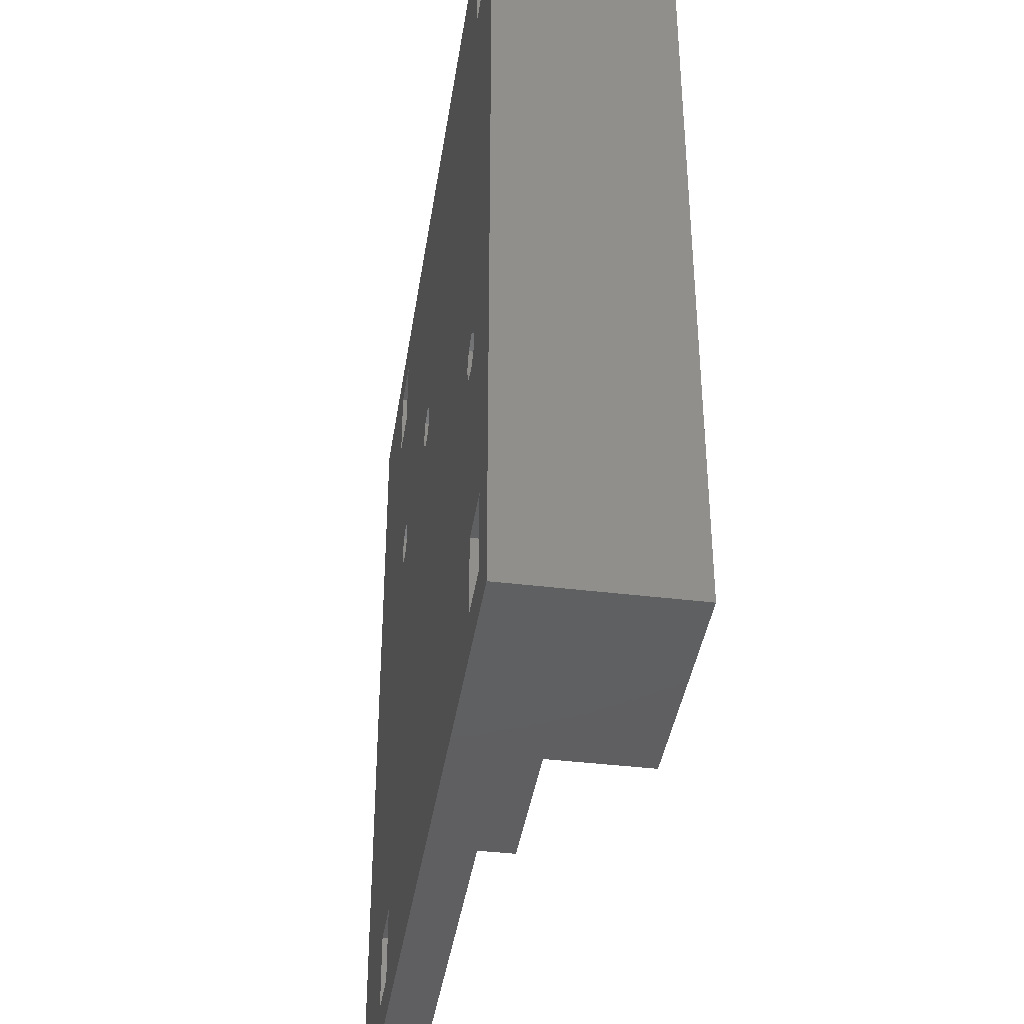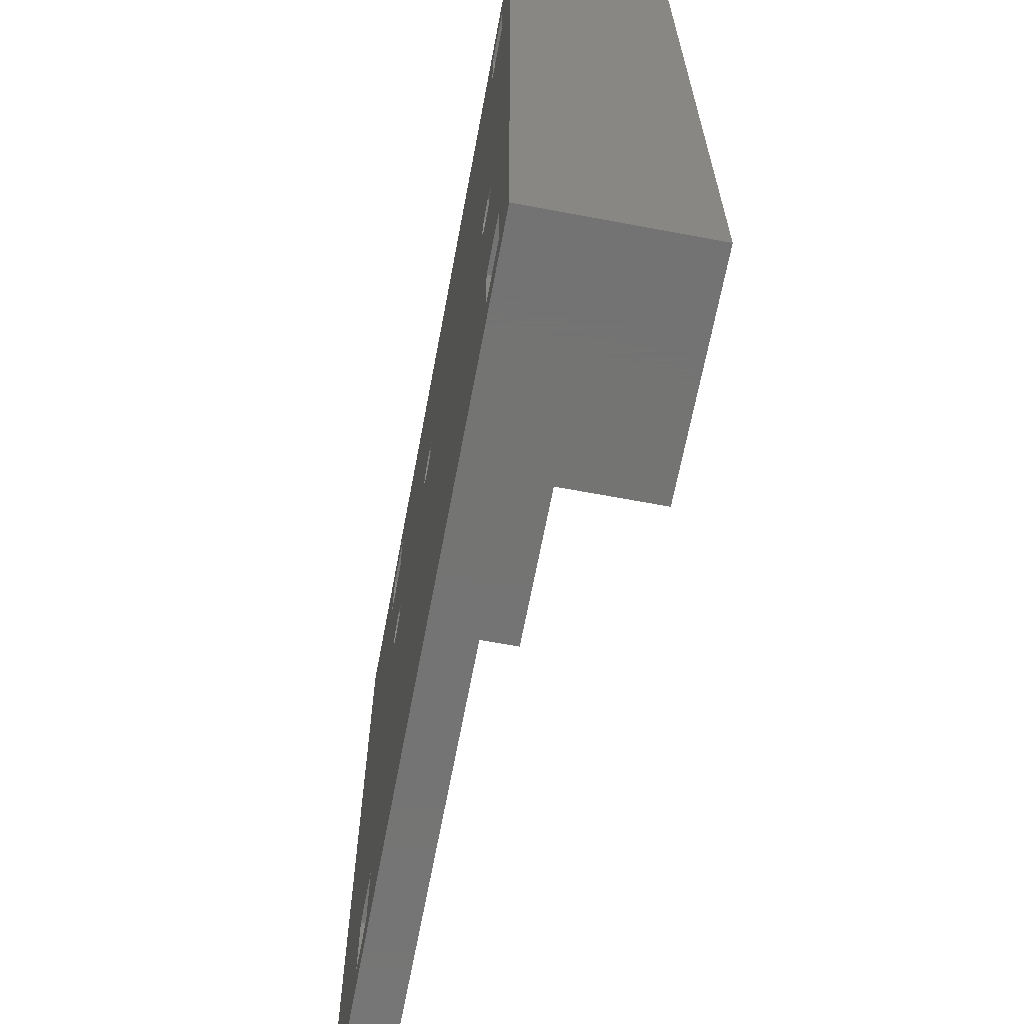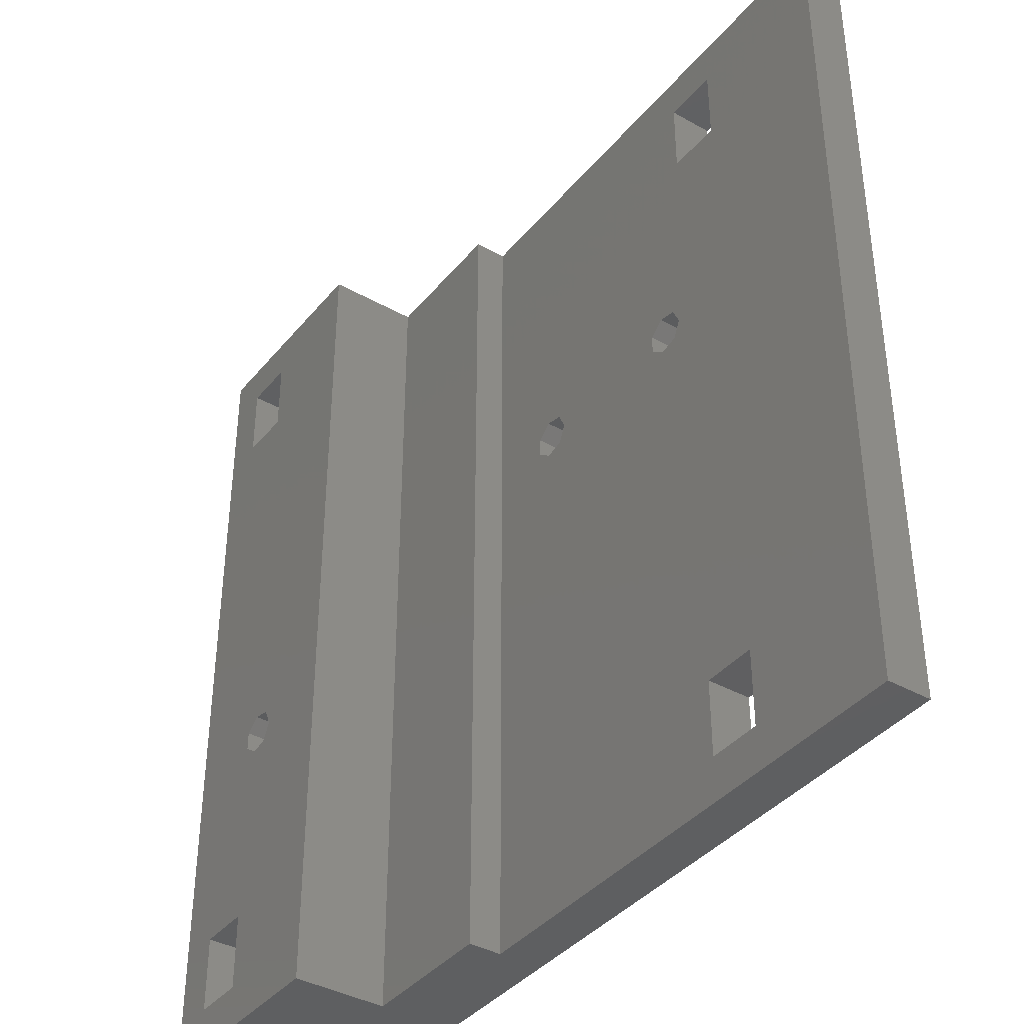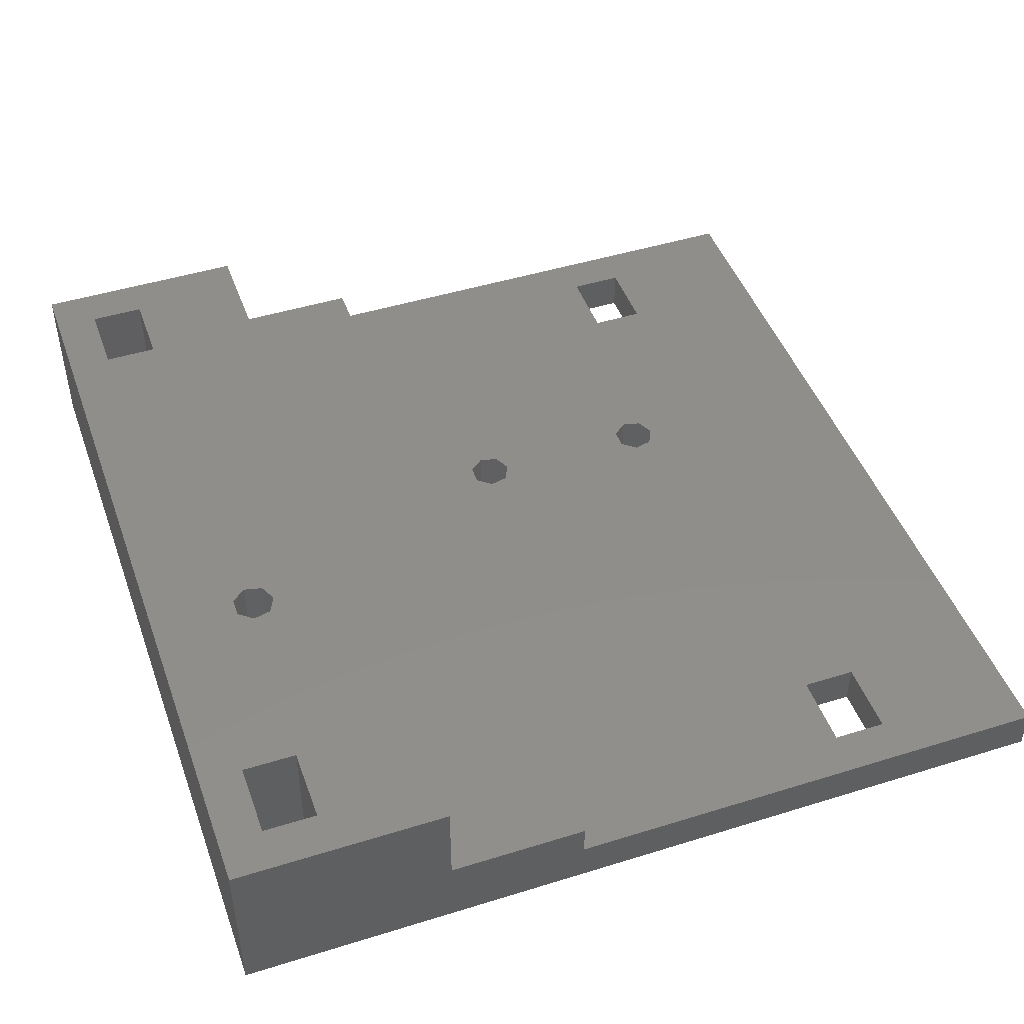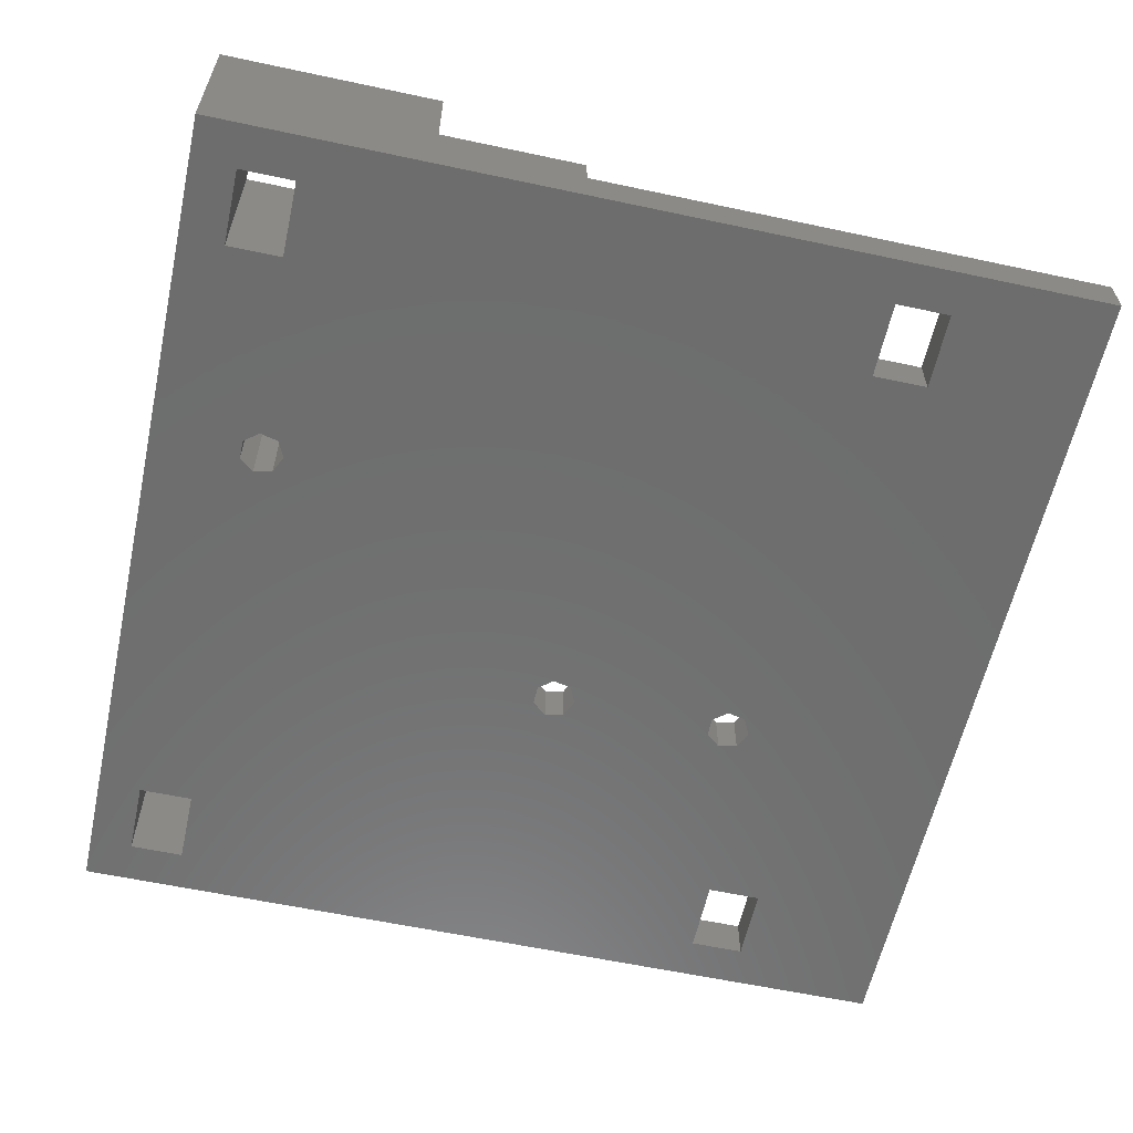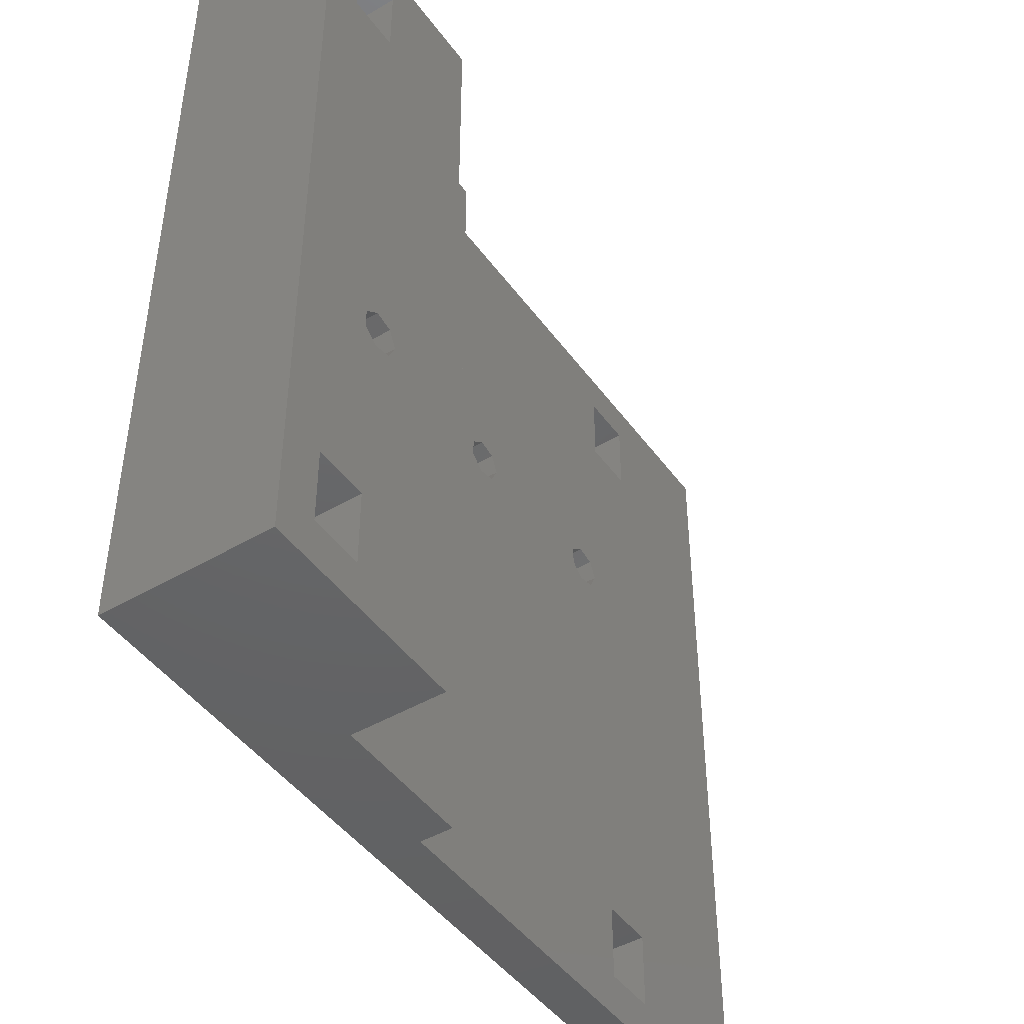
<metadata>
{"format":"stl","ext":"stl","renderer":"f3d","projection":"perspective","resolution":1024,"background":"white","views":[{"elev":-39.9,"azim":-98.6,"up":"+Y"},{"elev":-66.0,"azim":-100.7,"up":"+Y"},{"elev":-39.2,"azim":54.9,"up":"+Y"},{"elev":46.5,"azim":-19.5,"up":"+Z"},{"elev":-59.6,"azim":-12.4,"up":"+Z"},{"elev":-45.8,"azim":-56.1,"up":"+Y"}]}
</metadata>
<code>
# stl→obj: 90 verts, 204 faces
v 0 0 0
v 0 0 15.5
v 0 80 0
v 0 80 15.5
v 33 0 4
v 80 0 0
v 20 0 7
v 20 0 15.5
v 33 0 7
v 80 0 4
v 9.555 31.95 0
v 9 69 0
v 11.25 31.56 0
v 4 76 0
v 80 80 0
v 4 11 0
v 8.198 30.87 0
v 8.198 29.13 0
v 4 69 0
v 4 4 0
v 9 4 0
v 9 11 0
v 9 76 0
v 66 69 0
v 40.55 51.95 0
v 61 69 0
v 66 11 0
v 61 76 0
v 9.555 28.05 0
v 61 4 0
v 12 30 0
v 61 11 0
v 42.25 48.44 0
v 40.55 48.05 0
v 39.2 49.13 0
v 39.2 50.87 0
v 56.2 50.87 0
v 43 50 0
v 66 76 0
v 57.55 48.05 0
v 56.2 49.13 0
v 57.55 51.95 0
v 59.25 51.56 0
v 60 50 0
v 11.25 28.44 0
v 59.25 48.44 0
v 66 4 0
v 42.25 51.56 0
v 20 80 7
v 80 80 4
v 33 80 4
v 33 80 7
v 20 80 15.5
v 4 4 15.5
v 4 69 15.5
v 9 4 15.5
v 9 76 15.5
v 9 69 15.5
v 4 11 15.5
v 8.198 29.13 15.5
v 9 11 15.5
v 4 76 15.5
v 9.555 28.05 15.5
v 12 30 15.5
v 11.25 28.44 15.5
v 8.198 30.87 15.5
v 9.555 31.95 15.5
v 11.25 31.56 15.5
v 61 76 4
v 42.25 51.56 4
v 39.2 50.87 4
v 40.55 51.95 4
v 43 50 4
v 42.25 48.44 4
v 40.55 48.05 4
v 60 50 4
v 59.25 48.44 4
v 66 11 4
v 39.2 49.13 4
v 56.2 49.13 4
v 56.2 50.87 4
v 57.55 51.95 4
v 59.25 51.56 4
v 57.55 48.05 4
v 66 4 4
v 61 11 4
v 66 69 4
v 61 69 4
v 61 4 4
v 66 76 4
f 1 2 3
f 3 2 4
f 5 1 6
f 7 8 2
f 7 1 5
f 9 7 5
f 2 1 7
f 10 5 6
f 11 12 13
f 14 3 15
f 1 3 16
f 17 18 19
f 1 16 20
f 1 20 6
f 20 21 6
f 16 3 22
f 18 22 19
f 19 3 14
f 23 14 15
f 22 3 19
f 24 25 26
f 23 6 12
f 27 12 6
f 17 12 11
f 28 23 15
f 29 22 18
f 30 31 32
f 33 6 34
f 13 12 31
f 35 23 36
f 6 23 35
f 6 35 34
f 37 33 15
f 33 38 15
f 39 15 24
f 36 23 25
f 40 6 41
f 41 33 37
f 42 37 15
f 6 33 41
f 43 15 44
f 30 45 31
f 6 40 46
f 6 46 15
f 46 44 15
f 30 29 45
f 43 42 15
f 31 12 32
f 22 29 30
f 22 30 6
f 27 6 47
f 30 47 6
f 32 12 27
f 24 48 25
f 25 23 28
f 39 28 15
f 25 28 26
f 38 48 24
f 38 24 15
f 22 6 21
f 12 17 19
f 3 4 49
f 50 15 51
f 51 49 52
f 3 49 51
f 3 51 15
f 49 4 53
f 54 2 8
f 55 4 8
f 56 54 8
f 4 2 54
f 57 58 53
f 4 54 59
f 60 61 8
f 4 59 61
f 58 55 8
f 62 4 55
f 53 4 62
f 63 60 8
f 53 62 57
f 53 58 8
f 4 61 60
f 64 65 8
f 4 60 66
f 4 66 67
f 65 63 8
f 4 67 68
f 4 64 8
f 4 68 64
f 61 56 8
f 49 53 8
f 7 49 8
f 9 52 49
f 7 9 49
f 9 5 51
f 52 9 51
f 69 50 51
f 70 10 51
f 5 71 51
f 71 72 51
f 72 70 51
f 73 10 70
f 74 75 10
f 76 77 10
f 78 10 75
f 5 79 71
f 5 75 79
f 80 81 51
f 82 50 81
f 83 50 82
f 76 50 83
f 77 84 10
f 10 50 76
f 84 80 10
f 78 85 10
f 10 80 51
f 5 86 75
f 86 78 75
f 87 88 81
f 5 10 85
f 5 89 86
f 5 85 89
f 81 69 51
f 90 50 69
f 87 50 90
f 81 50 87
f 81 88 69
f 73 74 10
f 10 6 15
f 50 10 15
f 16 59 54
f 20 16 54
f 22 61 59
f 16 22 59
f 61 22 56
f 56 22 21
f 56 21 54
f 54 21 20
f 14 62 55
f 19 14 55
f 23 57 62
f 14 23 62
f 57 23 58
f 58 23 12
f 58 12 55
f 55 12 19
f 17 66 60
f 18 17 60
f 11 67 66
f 17 11 66
f 13 68 67
f 11 13 67
f 64 68 31
f 31 68 13
f 64 31 65
f 65 31 45
f 65 45 63
f 63 45 29
f 63 29 60
f 60 29 18
f 36 71 79
f 35 36 79
f 25 72 71
f 36 25 71
f 48 70 72
f 25 48 72
f 73 70 38
f 38 70 48
f 73 38 74
f 74 38 33
f 74 33 75
f 75 33 34
f 75 34 79
f 79 34 35
f 37 81 80
f 41 37 80
f 42 82 81
f 37 42 81
f 43 83 82
f 42 43 82
f 76 83 44
f 44 83 43
f 76 44 77
f 77 44 46
f 77 46 84
f 84 46 40
f 84 40 80
f 80 40 41
f 32 86 89
f 30 32 89
f 27 78 86
f 32 27 86
f 78 27 85
f 85 27 47
f 85 47 89
f 89 47 30
f 28 69 88
f 26 28 88
f 39 90 69
f 28 39 69
f 90 39 87
f 87 39 24
f 87 24 88
f 88 24 26

</code>
